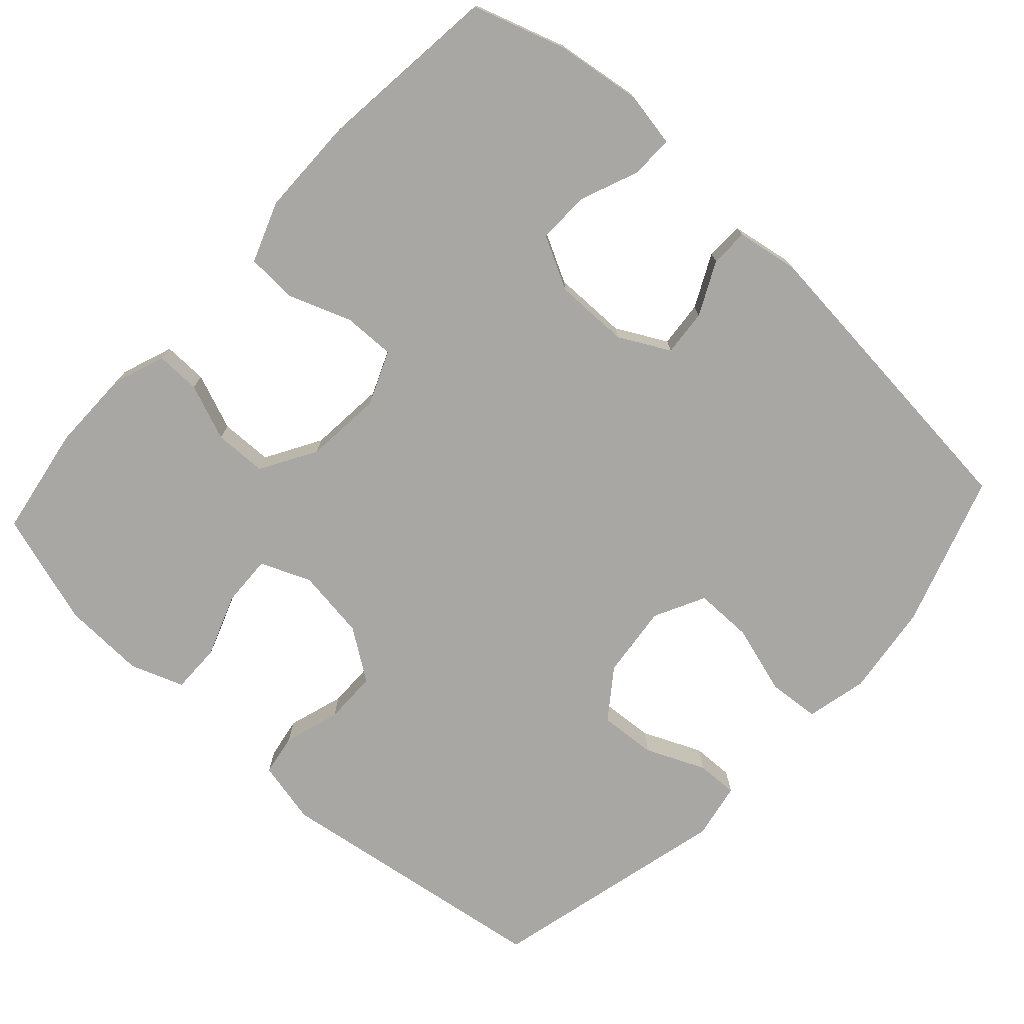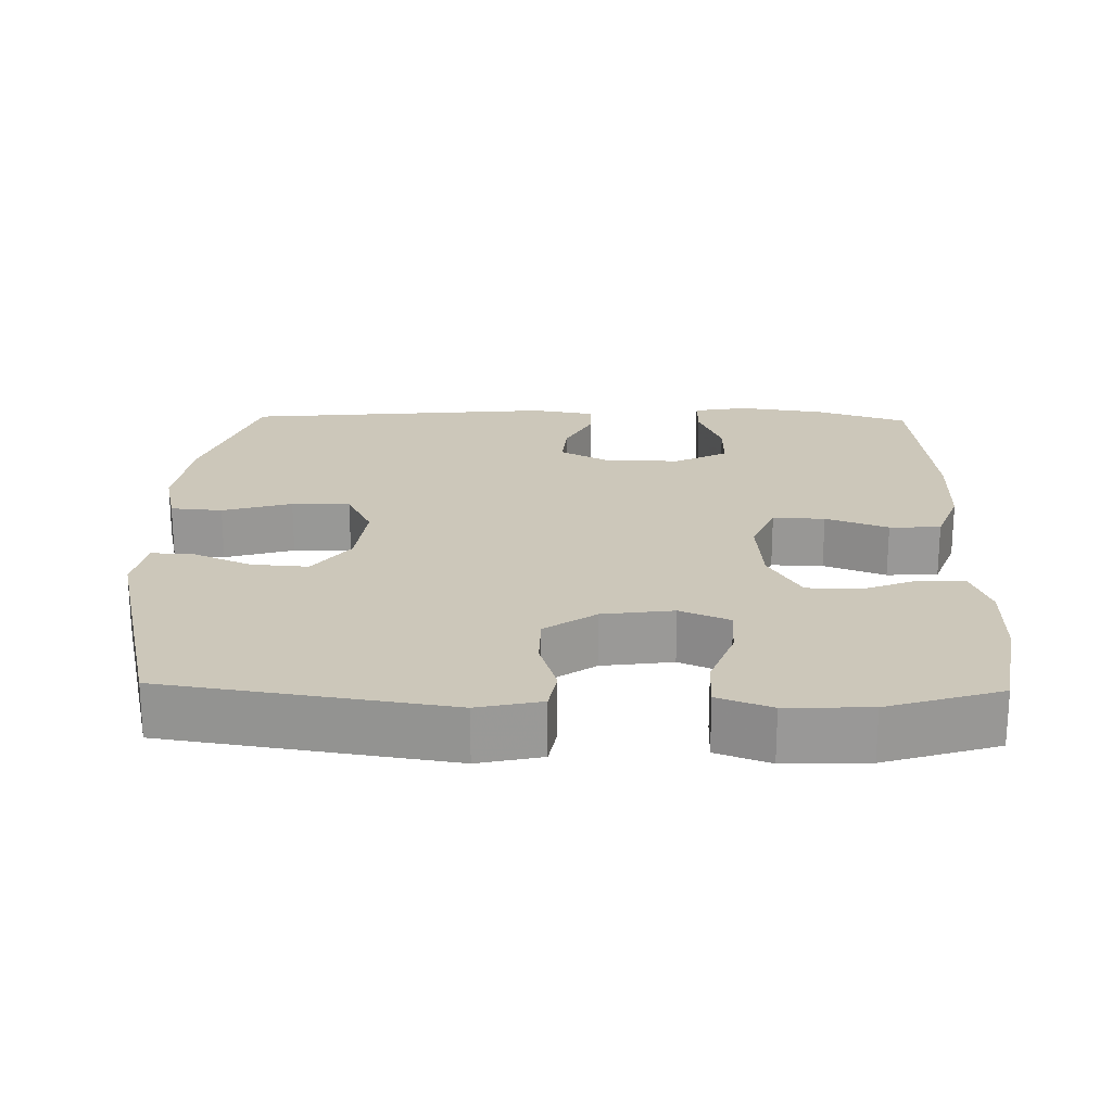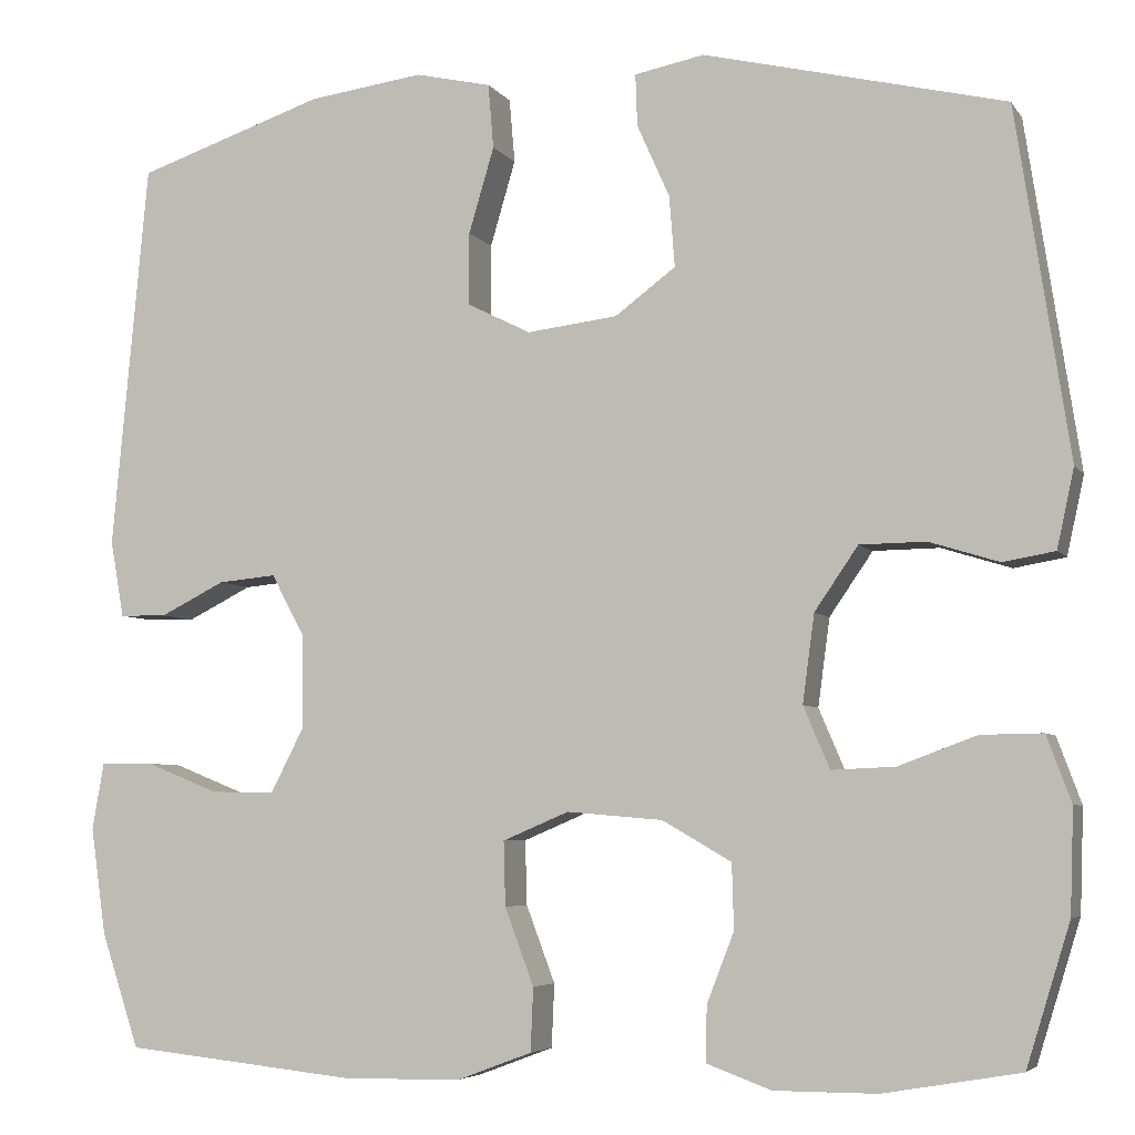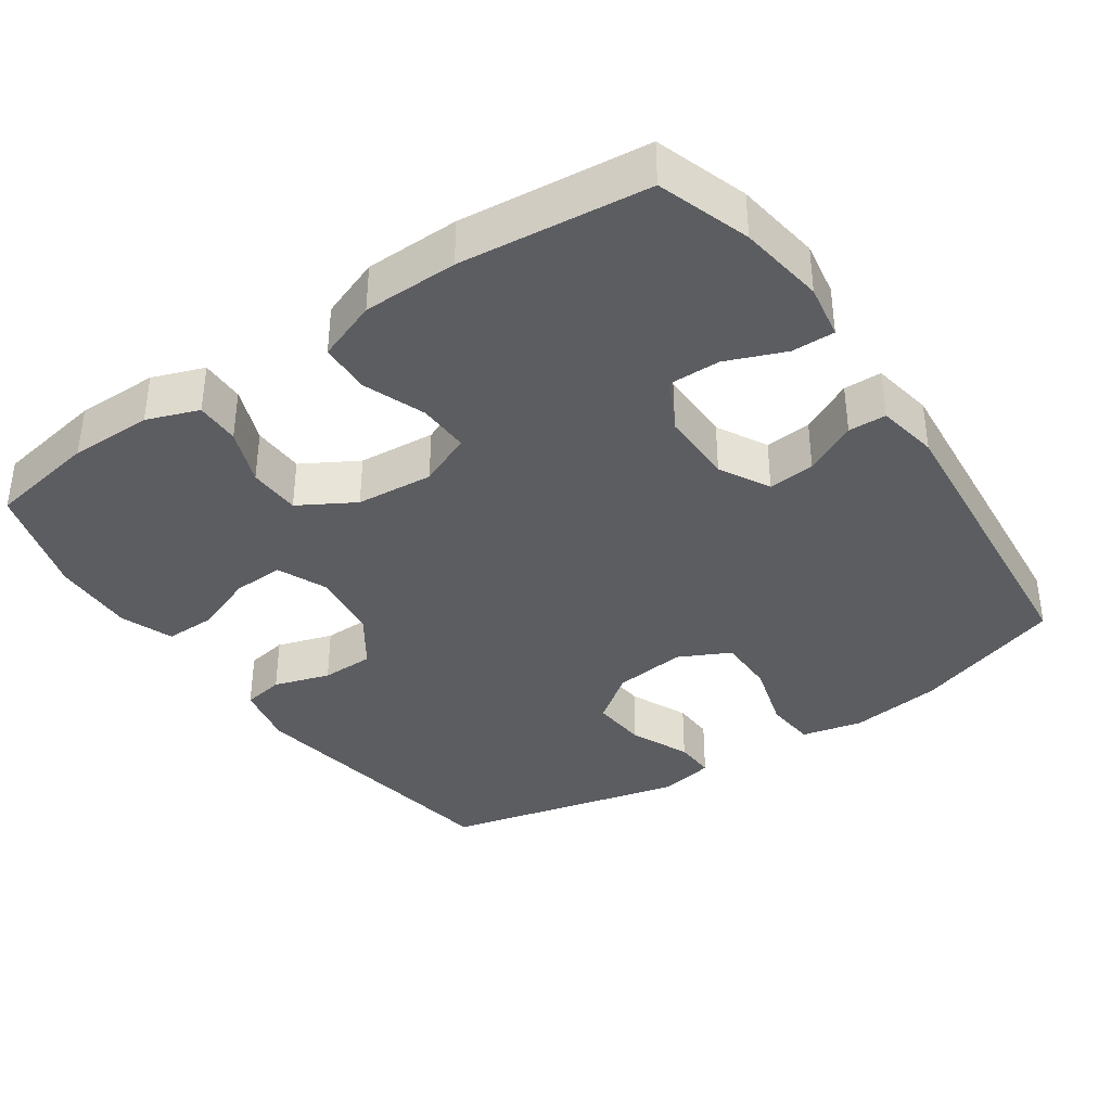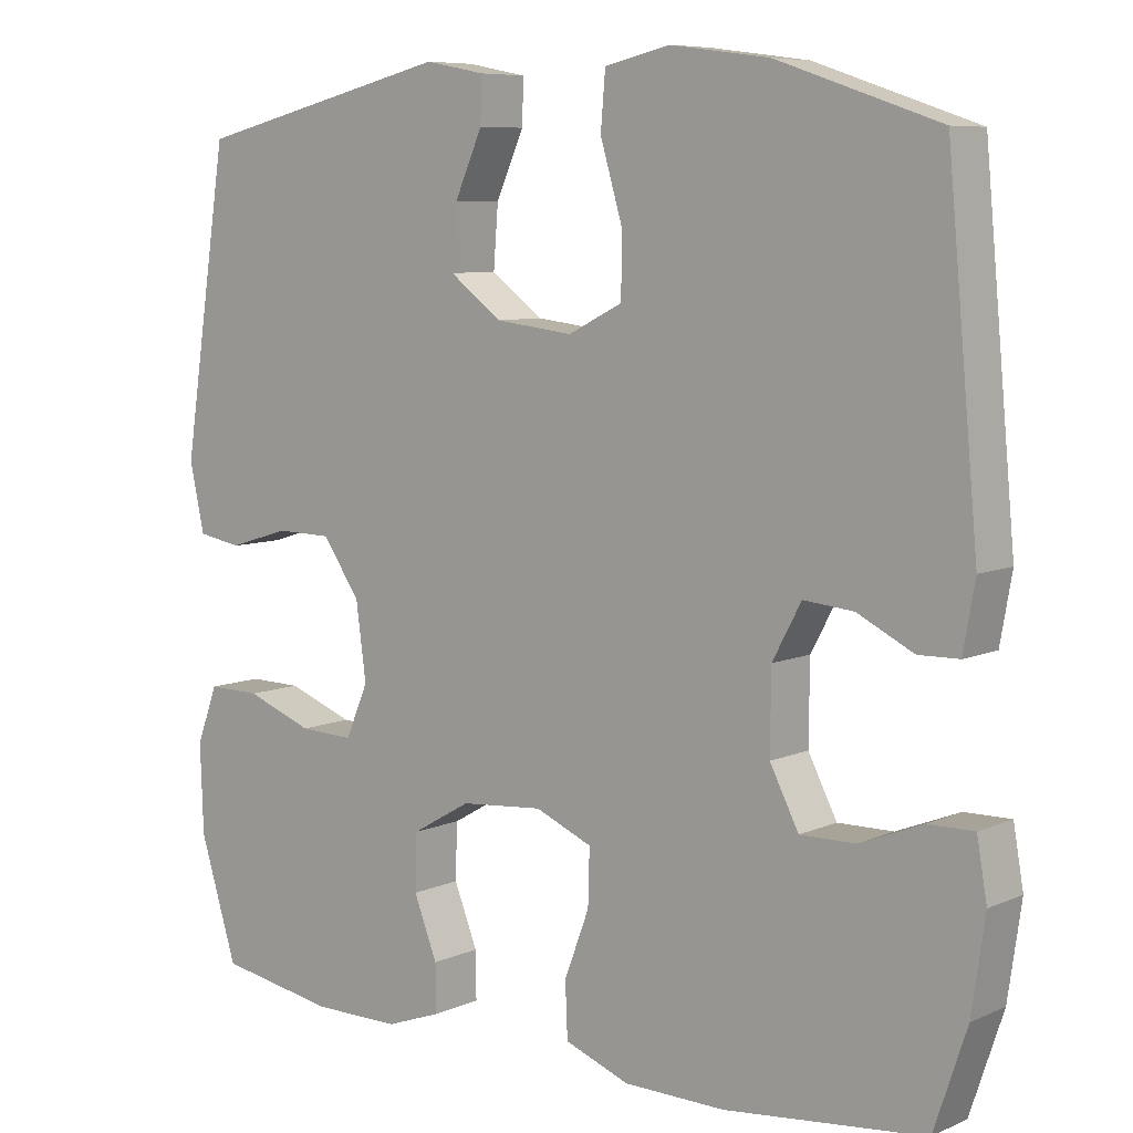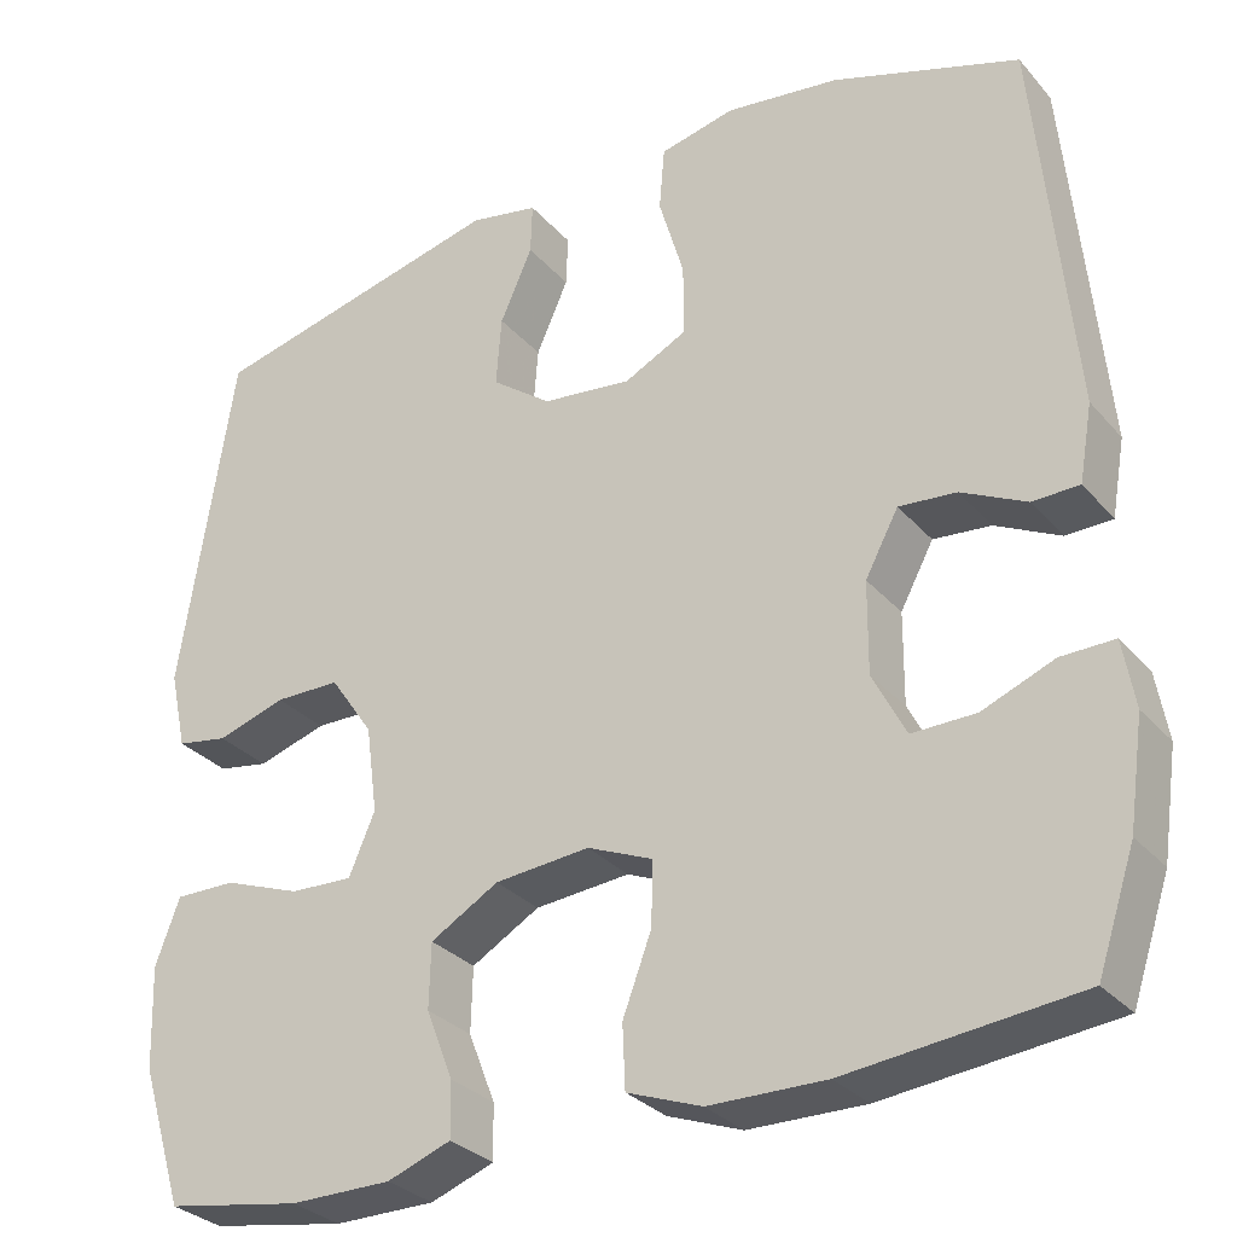
<metadata>
{"format":"obj","ext":"obj","renderer":"f3d","projection":"perspective","resolution":1024,"background":"white","views":[{"elev":-74.6,"azim":-132.7,"up":"+Y"},{"elev":21.4,"azim":91.2,"up":"+Y"},{"elev":-5.3,"azim":18.6,"up":"+Z"},{"elev":-37.1,"azim":-145.5,"up":"+Y"},{"elev":7.6,"azim":-140.7,"up":"+Z"},{"elev":-30.3,"azim":-147.0,"up":"+Z"}]}
</metadata>
<code>
v 0.5 0.07 0.5
v 0.559 0.07 0.115
v 0.54 0.07 0.028
v 0.483 0.07 0.018
v 0.406 0.07 0.042
v 0.333 0.07 0.041
v 0.285 0.07 -0.029
v 0.272 0.07 -0.126
v 0.301 0.07 -0.194
v 0.371 0.07 -0.191
v 0.457 0.07 -0.159
v 0.525 0.07 -0.158
v 0.552 0.07 -0.231
v 0.548 0.07 -0.345
v 0.5 0.07 -0.5
v 0.349 0.07 -0.526
v 0.236 0.07 -0.526
v 0.165 0.07 -0.5
v 0.166 0.07 -0.439
v 0.196 0.07 -0.362
v 0.194 0.07 -0.29
v 0.118 0.07 -0.246
v 0.012 0.07 -0.237
v -0.061 0.07 -0.268
v -0.059 0.07 -0.339
v -0.027 0.07 -0.424
v -0.03 0.07 -0.494
v -0.113 0.07 -0.525
v -0.243 0.07 -0.527
v -0.5 0.07 -0.5
v -0.542 0.07 -0.374
v -0.559 0.07 -0.256
v -0.546 0.07 -0.181
v -0.487 0.07 -0.182
v -0.407 0.07 -0.214
v -0.336 0.07 -0.215
v -0.299 0.07 -0.143
v -0.3 0.07 -0.041
v -0.337 0.07 0.028
v -0.401 0.07 0.022
v -0.473 0.07 -0.014
v -0.525 0.07 -0.013
v -0.54 0.07 0.072
v -0.5 0.07 0.5
v -0.292 0.07 0.57
v -0.165 0.07 0.587
v -0.081 0.07 0.568
v -0.075 0.07 0.497
v -0.103 0.07 0.402
v -0.103 0.07 0.322
v -0.033 0.07 0.287
v 0.067 0.07 0.299
v 0.134 0.07 0.349
v 0.128 0.07 0.427
v 0.092 0.07 0.508
v 0.09 0.07 0.565
v 0.167 0.07 0.58
v 0.5 0 0.5
v 0.559 0 0.115
v 0.54 0 0.028
v 0.483 0 0.018
v 0.406 0 0.042
v 0.333 0 0.041
v 0.285 0 -0.029
v 0.272 0 -0.126
v 0.301 0 -0.194
v 0.371 0 -0.191
v 0.457 0 -0.159
v 0.525 0 -0.158
v 0.552 0 -0.231
v 0.548 0 -0.345
v 0.5 0 -0.5
v 0.349 0 -0.526
v 0.236 0 -0.526
v 0.165 0 -0.5
v 0.166 0 -0.439
v 0.196 0 -0.362
v 0.194 0 -0.29
v 0.118 0 -0.246
v 0.012 0 -0.237
v -0.061 0 -0.268
v -0.059 0 -0.339
v -0.027 0 -0.424
v -0.03 0 -0.494
v -0.113 0 -0.525
v -0.243 0 -0.527
v -0.5 0 -0.5
v -0.542 0 -0.374
v -0.559 0 -0.256
v -0.546 0 -0.181
v -0.487 0 -0.182
v -0.407 0 -0.214
v -0.336 0 -0.215
v -0.299 0 -0.143
v -0.3 0 -0.041
v -0.337 0 0.028
v -0.401 0 0.022
v -0.473 0 -0.014
v -0.525 0 -0.013
v -0.54 0 0.072
v -0.5 0 0.5
v -0.292 0 0.57
v -0.165 0 0.587
v -0.081 0 0.568
v -0.075 0 0.497
v -0.103 0 0.402
v -0.103 0 0.322
v -0.033 0 0.287
v 0.067 0 0.299
v 0.134 0 0.349
v 0.128 0 0.427
v 0.092 0 0.508
v 0.09 0 0.565
v 0.167 0 0.58
f 54 55 56 57
f 53 54 57 1
f 52 53 1 2
f 51 52 2 3
f 46 47 48 49
f 46 49 50
f 45 46 50
f 44 45 50
f 43 44 50 51
f 40 41 42 43
f 39 40 43 51
f 32 33 34 35
f 32 35 36
f 31 32 36
f 30 31 36
f 29 30 36
f 28 29 36 37
f 25 26 27 28
f 24 25 28 37
f 17 18 19 20
f 17 20 21
f 16 17 21
f 15 16 21
f 14 15 21
f 13 14 21 22
f 10 11 12 13
f 9 10 13 22
f 51 3 4 5
f 51 5 6
f 38 39 51 6
f 23 24 37 38
f 23 38 6 7
f 8 9 22 23
f 7 8 23
f 114 113 112 111
f 58 114 111 110
f 59 58 110 109
f 60 59 109 108
f 106 105 104 103
f 107 106 103
f 107 103 102
f 107 102 101
f 108 107 101 100
f 100 99 98 97
f 108 100 97 96
f 92 91 90 89
f 93 92 89
f 93 89 88
f 93 88 87
f 93 87 86
f 94 93 86 85
f 85 84 83 82
f 94 85 82 81
f 77 76 75 74
f 78 77 74
f 78 74 73
f 78 73 72
f 78 72 71
f 79 78 71 70
f 70 69 68 67
f 79 70 67 66
f 62 61 60 108
f 63 62 108
f 63 108 96 95
f 95 94 81 80
f 64 63 95 80
f 80 79 66 65
f 80 65 64
f 1 58 59 2
f 2 59 60 3
f 3 60 61 4
f 4 61 62 5
f 5 62 63 6
f 6 63 64 7
f 7 64 65 8
f 8 65 66 9
f 9 66 67 10
f 10 67 68 11
f 11 68 69 12
f 12 69 70 13
f 13 70 71 14
f 14 71 72 15
f 15 72 73 16
f 16 73 74 17
f 17 74 75 18
f 18 75 76 19
f 19 76 77 20
f 20 77 78 21
f 21 78 79 22
f 22 79 80 23
f 23 80 81 24
f 24 81 82 25
f 25 82 83 26
f 26 83 84 27
f 27 84 85 28
f 28 85 86 29
f 29 86 87 30
f 30 87 88 31
f 31 88 89 32
f 32 89 90 33
f 33 90 91 34
f 34 91 92 35
f 35 92 93 36
f 36 93 94 37
f 37 94 95 38
f 38 95 96 39
f 39 96 97 40
f 40 97 98 41
f 41 98 99 42
f 42 99 100 43
f 43 100 101 44
f 44 101 102 45
f 45 102 103 46
f 46 103 104 47
f 47 104 105 48
f 48 105 106 49
f 49 106 107 50
f 50 107 108 51
f 51 108 109 52
f 52 109 110 53
f 53 110 111 54
f 54 111 112 55
f 55 112 113 56
f 56 113 114 57
f 57 114 58 1

</code>
